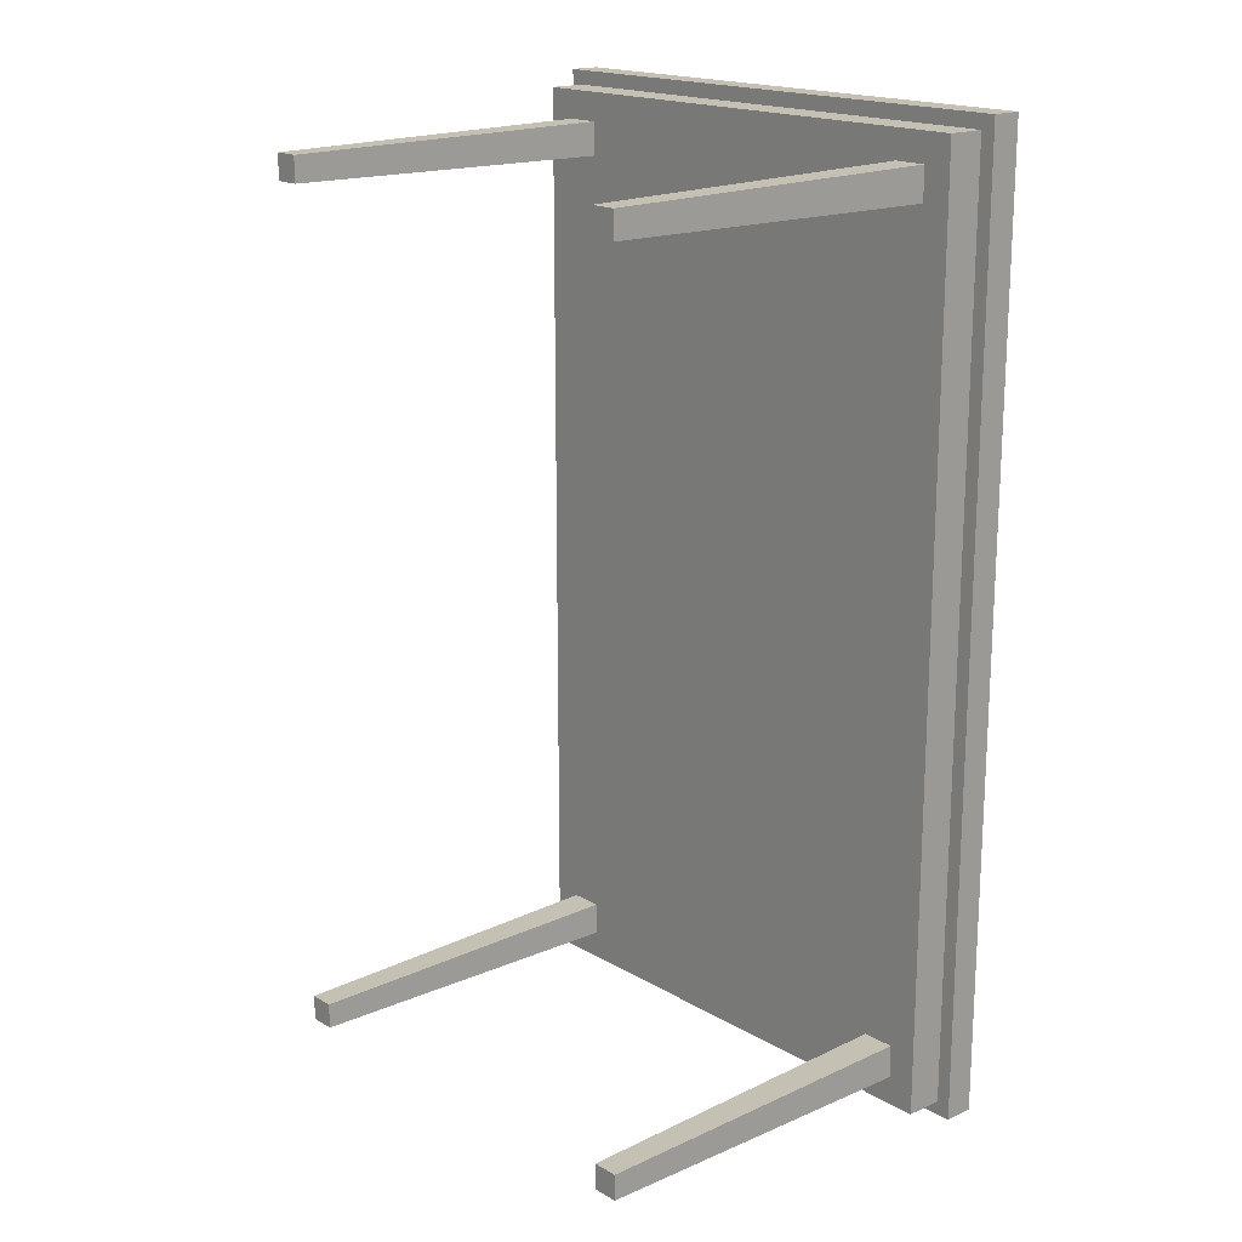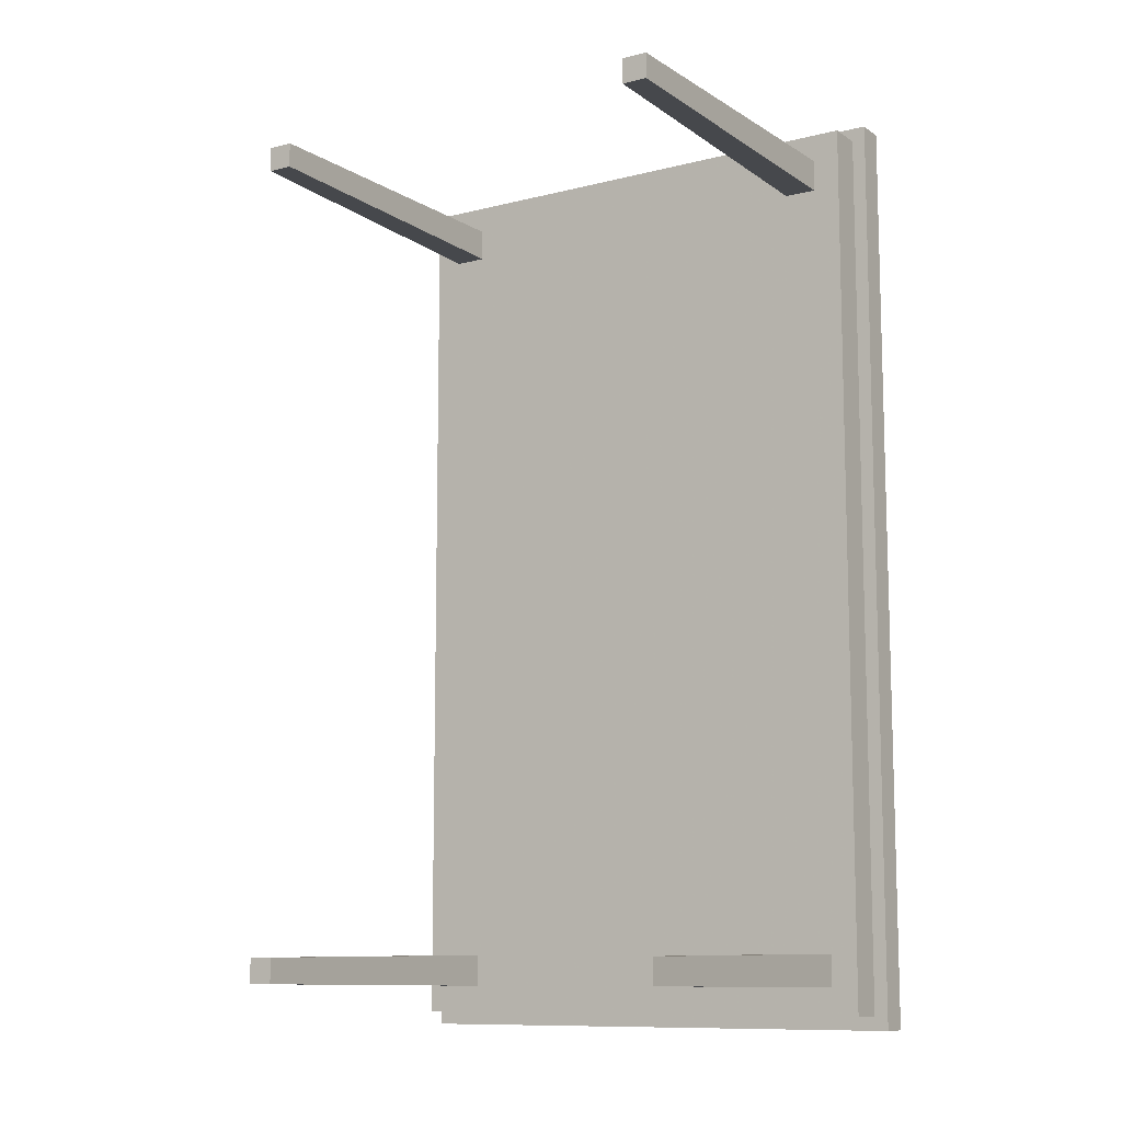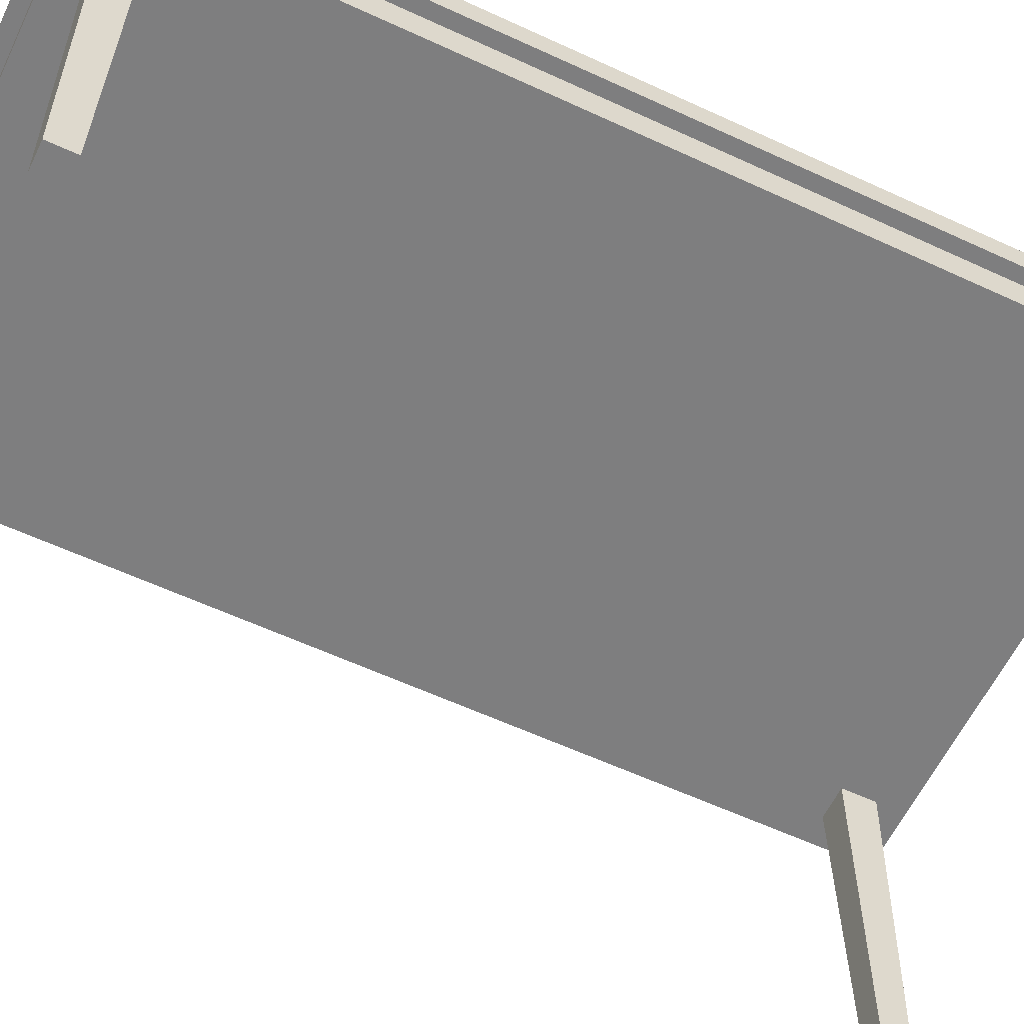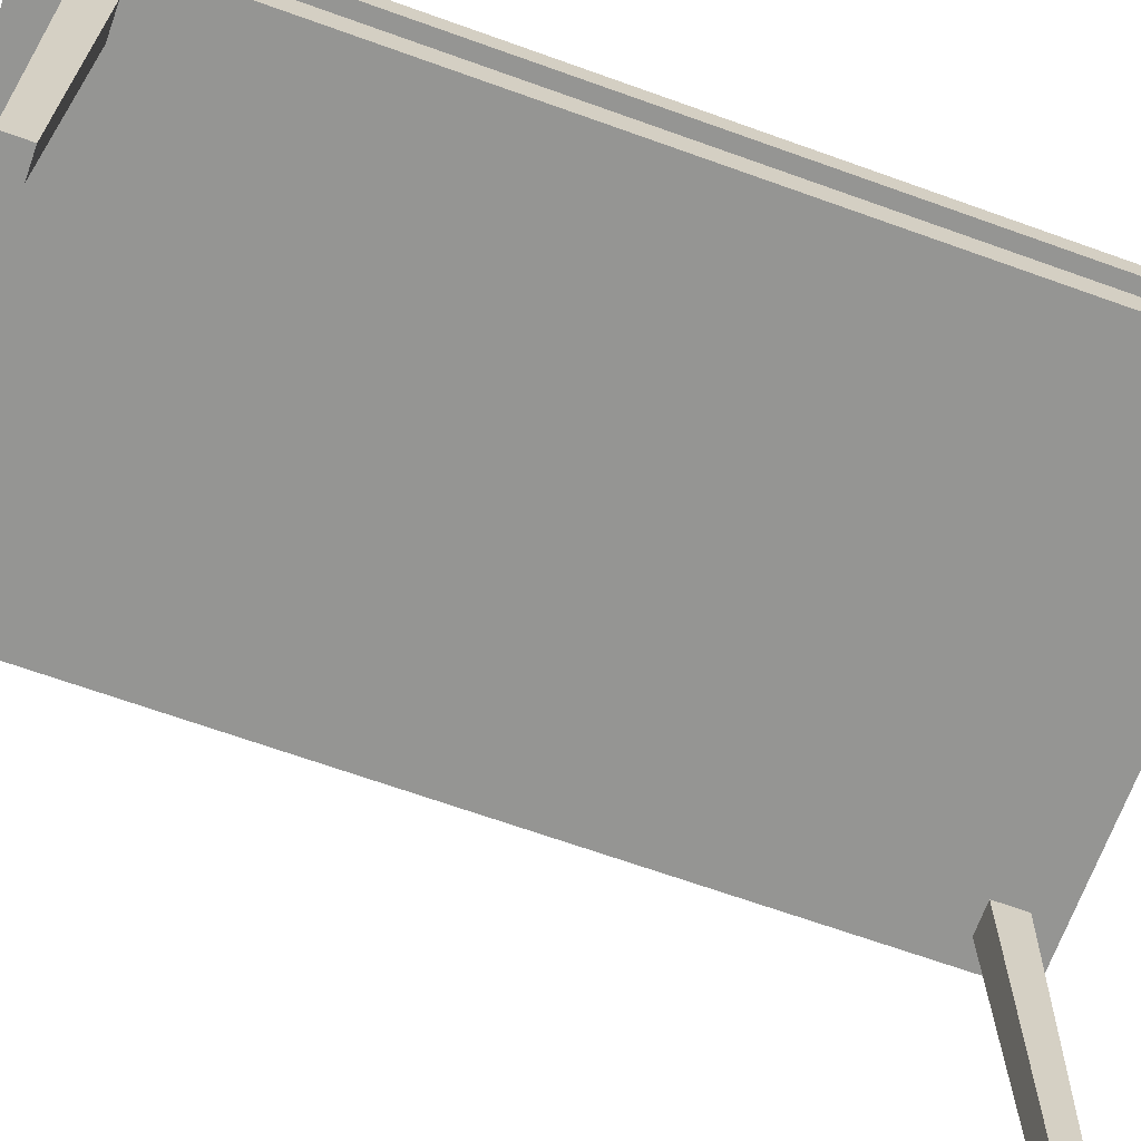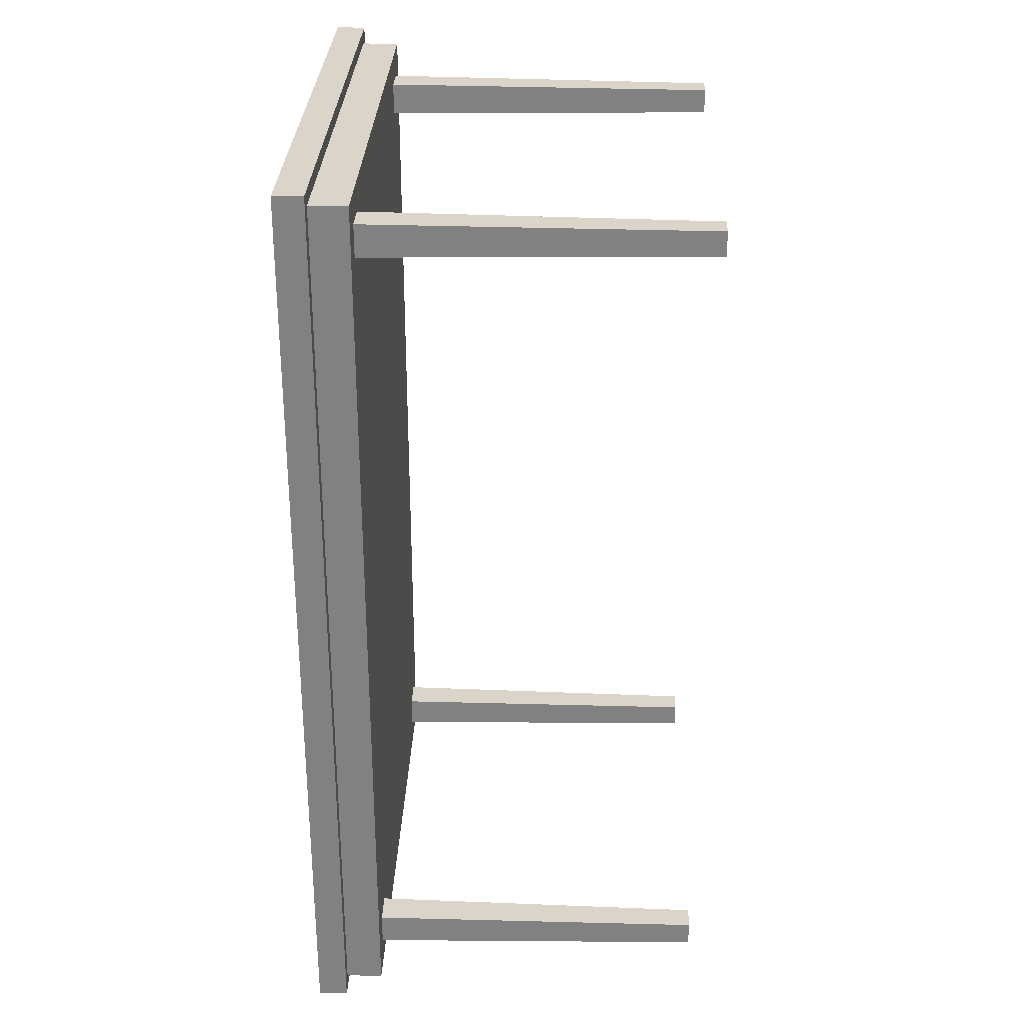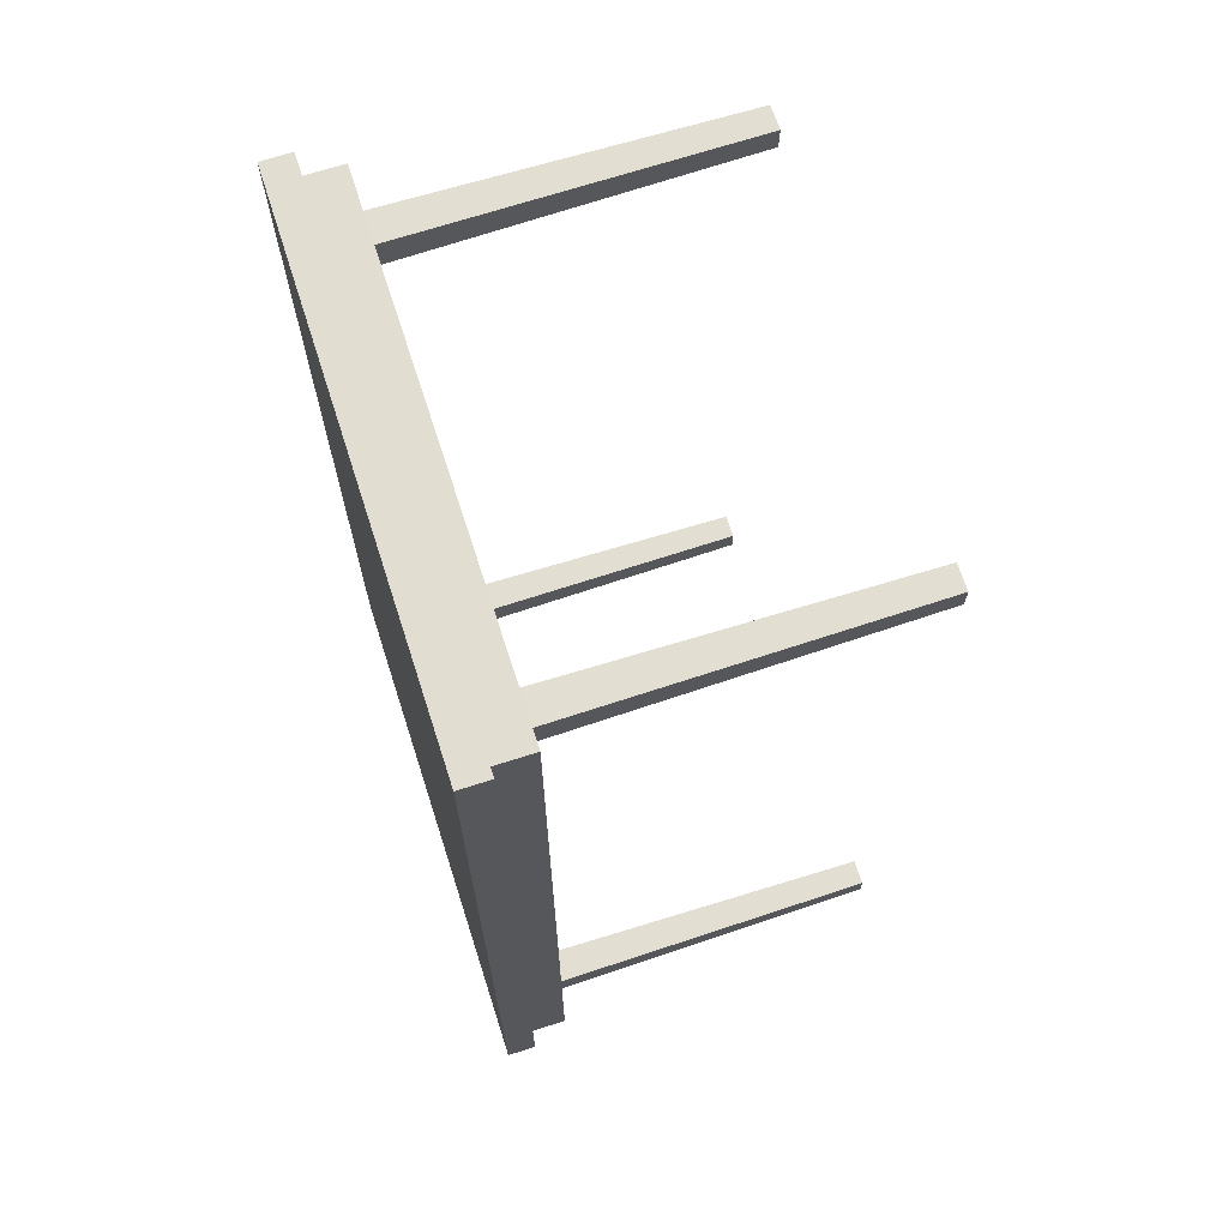
<metadata>
{"format":"obj","ext":"obj","renderer":"f3d","projection":"perspective","resolution":1024,"background":"white","views":[{"elev":18.0,"azim":48.5,"up":"+Z"},{"elev":-10.5,"azim":32.5,"up":"+Z"},{"elev":-59.5,"azim":64.5,"up":"+Y"},{"elev":-67.3,"azim":70.2,"up":"+Y"},{"elev":29.3,"azim":-88.0,"up":"+Z"},{"elev":68.4,"azim":-107.9,"up":"+Z"}]}
</metadata>
<code>
v 0.07132 0.025 0.09665
v 0.09665 0.025 0.09665
v 0.1005 0.3721 0.1005
v 0.06745 0.3721 0.1005
v 0.09665 0.025 0.07132
v 0.07132 0.025 0.07132
v 0.06745 0.3721 0.06745
v 0.1005 0.3721 0.06745
v 0.5284 0.3721 0.06745
v 0.5284 0.3721 0.1005
v 0.5245 0.025 0.09665
v 0.5245 0.025 0.07132
v 0.4953 0.3721 0.1005
v 0.4953 0.3721 0.06745
v 0.4992 0.025 0.07132
v 0.4992 0.025 0.09665
v 0.5245 0.025 0.9033
v 0.4992 0.025 0.9033
v 0.4953 0.3721 0.8995
v 0.5284 0.3721 0.8995
v 0.4992 0.025 0.9287
v 0.5245 0.025 0.9287
v 0.5284 0.3721 0.9325
v 0.4953 0.3721 0.9325
v 0.06745 0.3721 0.9325
v 0.06745 0.3721 0.8995
v 0.07132 0.025 0.9033
v 0.07132 0.025 0.9287
v 0.1005 0.3721 0.8995
v 0.1005 0.3721 0.9325
v 0.09665 0.025 0.9287
v 0.09665 0.025 0.9033
v 0.025 0.4407 0.975
v 0.5708 0.4407 0.975
v 0.5708 0.4407 0.025
v 0.025 0.4407 0.025
v 0.03916 0.4103 0.9608
v 0.025 0.4103 0.975
v 0.025 0.4103 0.025
v 0.03916 0.4103 0.03916
v 0.5708 0.4103 0.025
v 0.5567 0.4103 0.03916
v 0.5708 0.4103 0.975
v 0.5567 0.4103 0.9608
v 0.03916 0.3721 0.9608
v 0.03916 0.3721 0.03916
v 0.5567 0.3721 0.03916
v 0.5567 0.3721 0.9608
f 1 2 3
f 5 6 7
f 6 5 2
f 2 5 8
f 6 1 4
f 9 10 11
f 13 14 15
f 11 16 15
f 14 9 12
f 10 13 16
f 17 18 19
f 21 22 23
f 22 21 18
f 18 21 24
f 22 17 20
f 25 26 27
f 29 30 31
f 27 32 31
f 30 25 28
f 26 29 32
f 33 34 35
f 37 38 39
f 40 39 41
f 38 33 36
f 39 36 35
f 41 35 34
f 42 41 43
f 43 34 33
f 44 43 38
f 13 10 20
f 4 3 29
f 3 8 14
f 45 37 40
f 46 40 42
f 47 42 44
f 45 48 44
f 46 8 7
f 45 25 30
f 19 24 30
f 46 7 4
f 10 9 47
f 3 13 19
f 47 9 14
f 48 23 20
f 46 47 14
f 4 26 45
f 26 25 45
f 30 24 48
f 24 23 48
f 20 10 47
f 1 3 4
f 5 7 8
f 6 2 1
f 2 8 3
f 6 4 7
f 9 11 12
f 13 15 16
f 11 15 12
f 14 12 15
f 10 16 11
f 17 19 20
f 21 23 24
f 22 18 17
f 18 24 19
f 22 20 23
f 25 27 28
f 29 31 32
f 27 31 28
f 30 28 31
f 26 32 27
f 33 35 36
f 37 39 40
f 40 41 42
f 38 36 39
f 39 35 41
f 41 34 43
f 42 43 44
f 43 33 38
f 44 38 37
f 13 20 19
f 4 29 26
f 3 14 13
f 45 40 46
f 46 42 47
f 47 44 48
f 45 44 37
f 19 30 29
f 3 19 29
f 46 14 8
f 4 45 46
f 30 48 45
f 20 47 48

</code>
